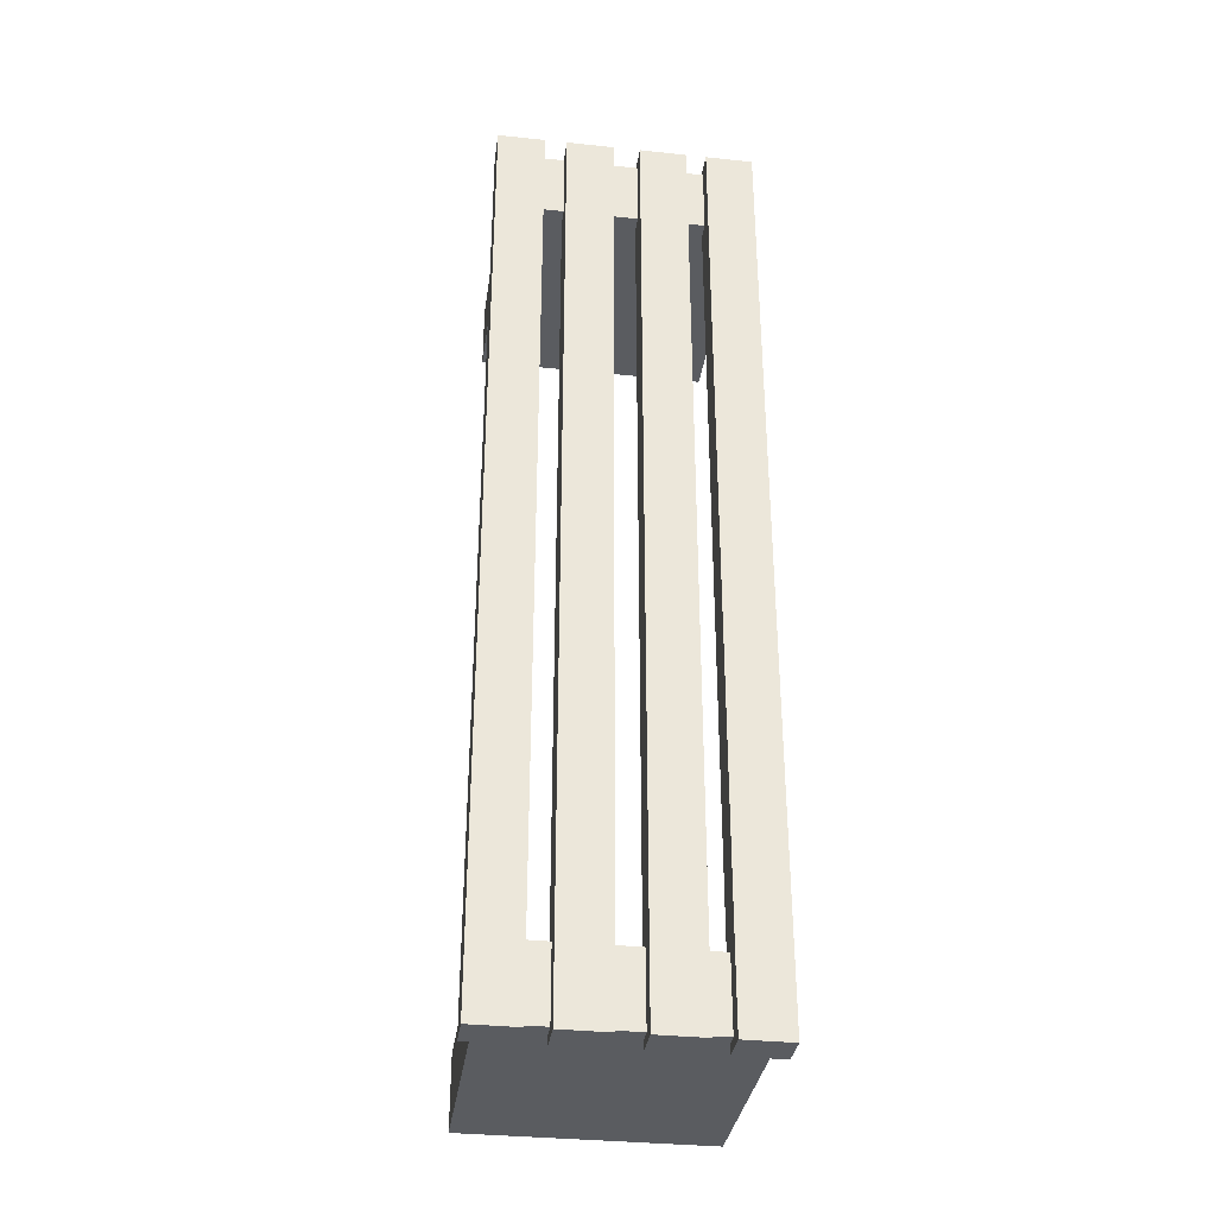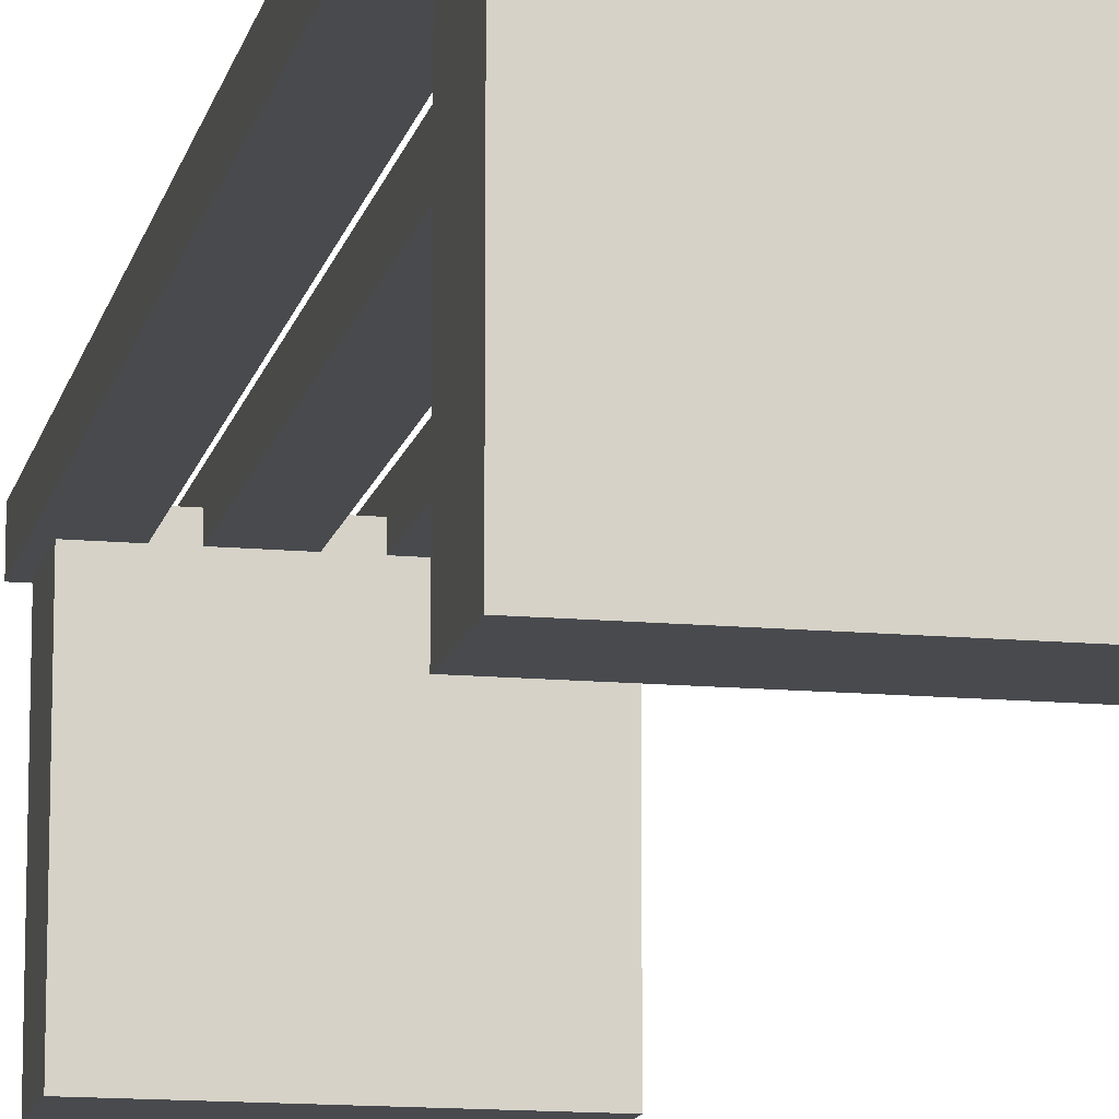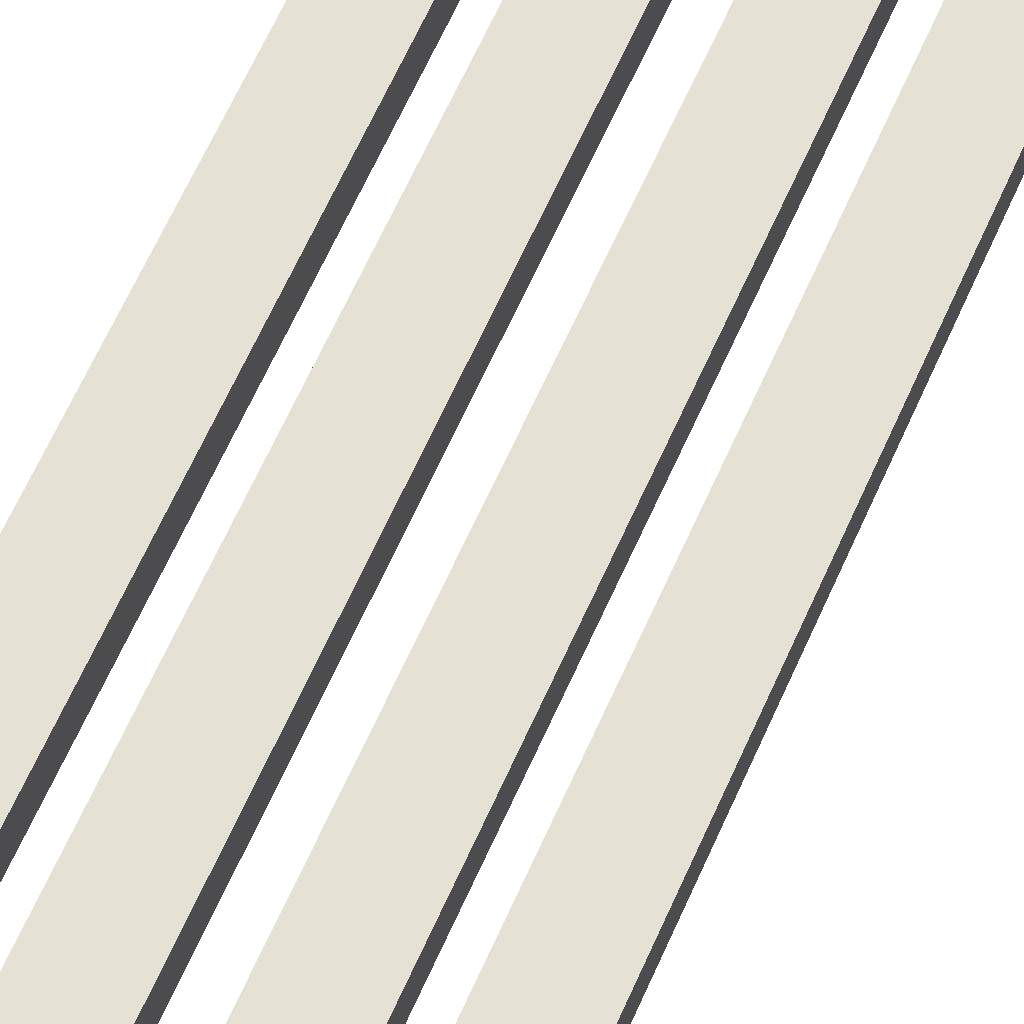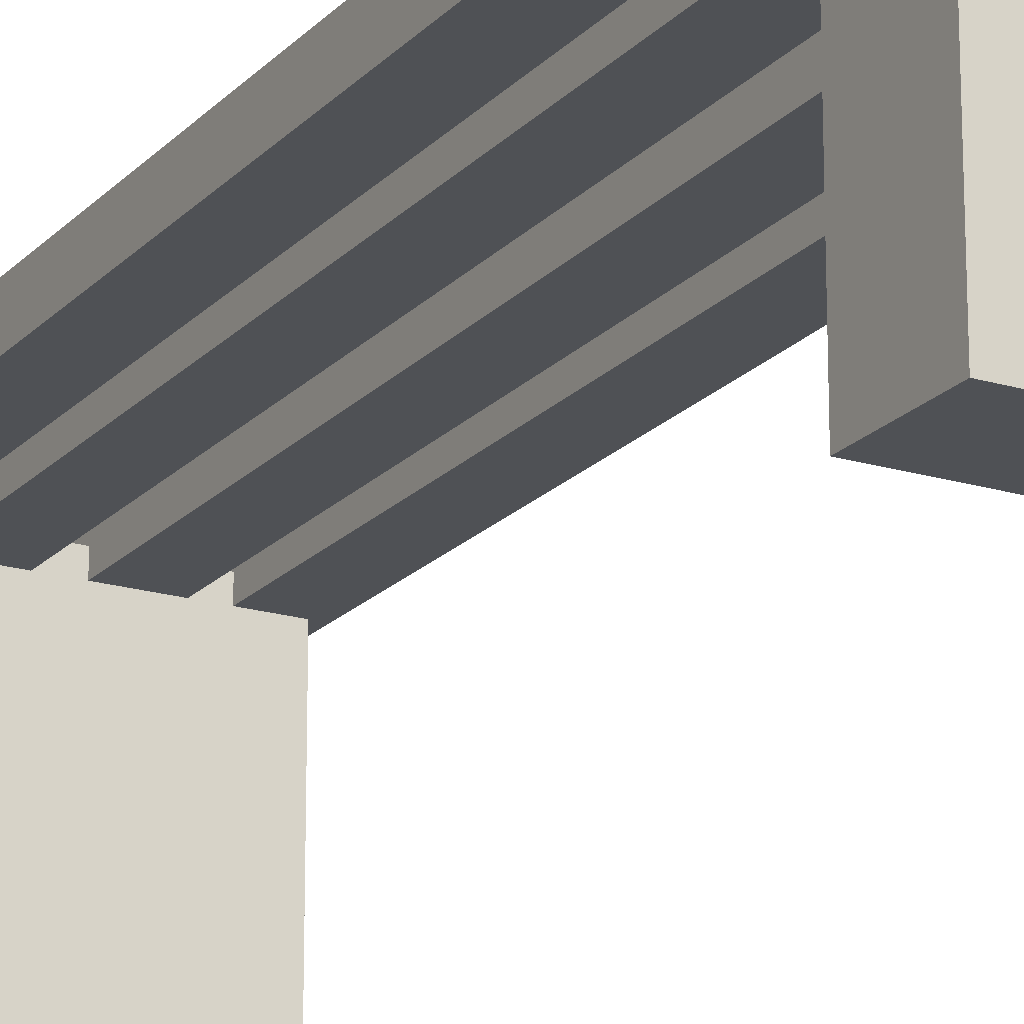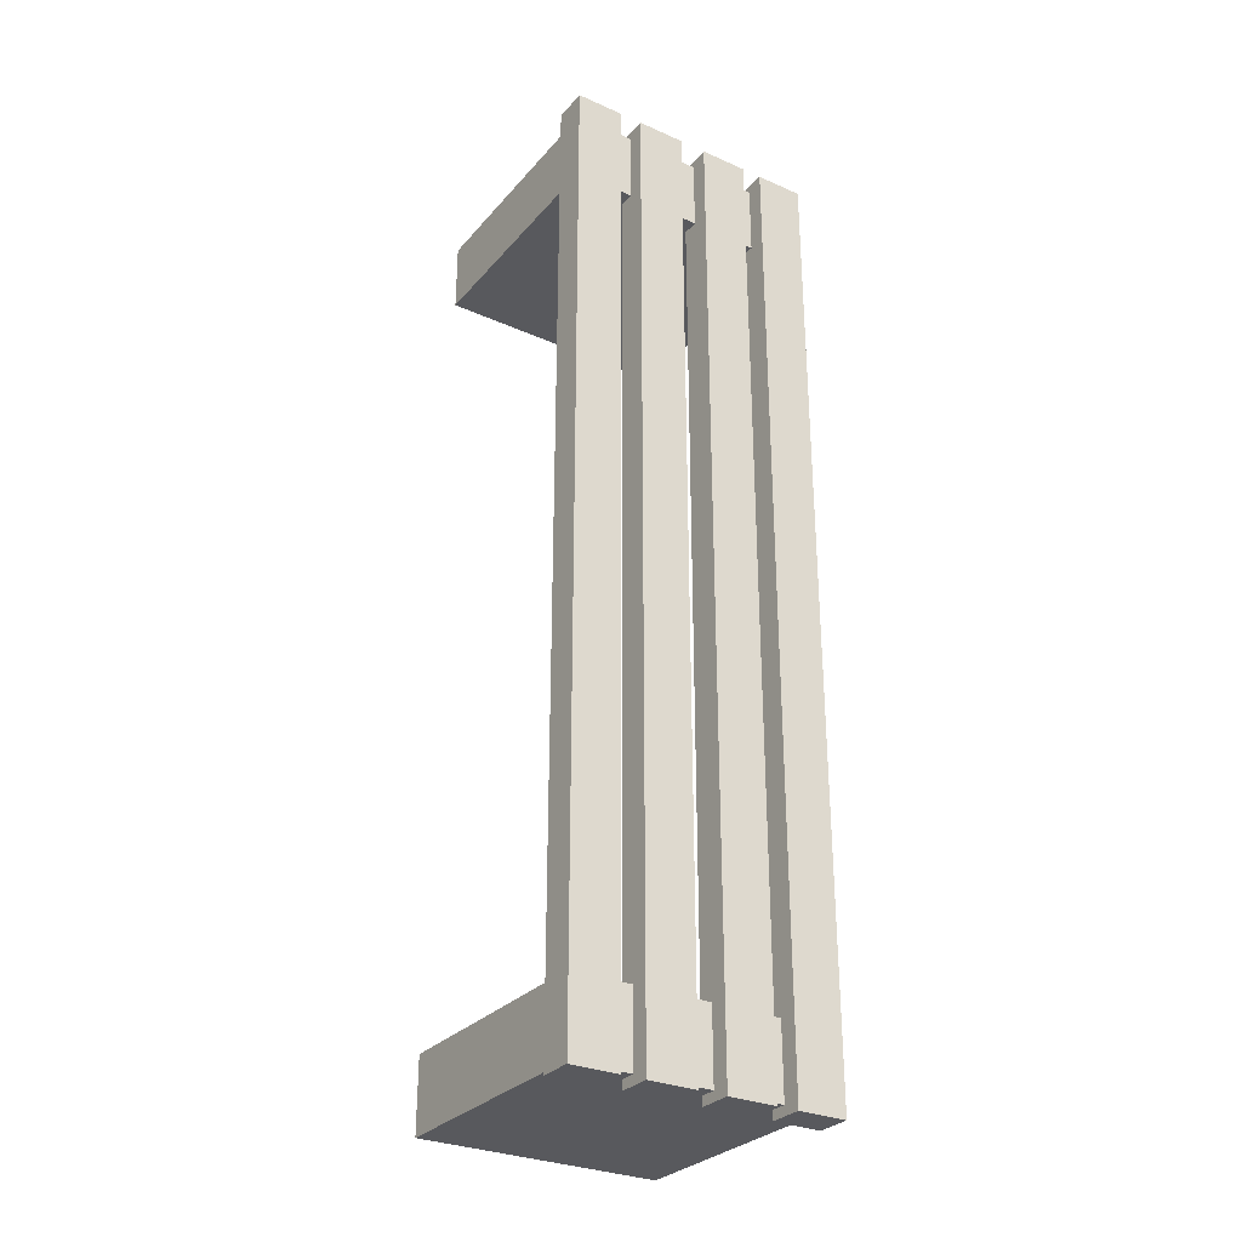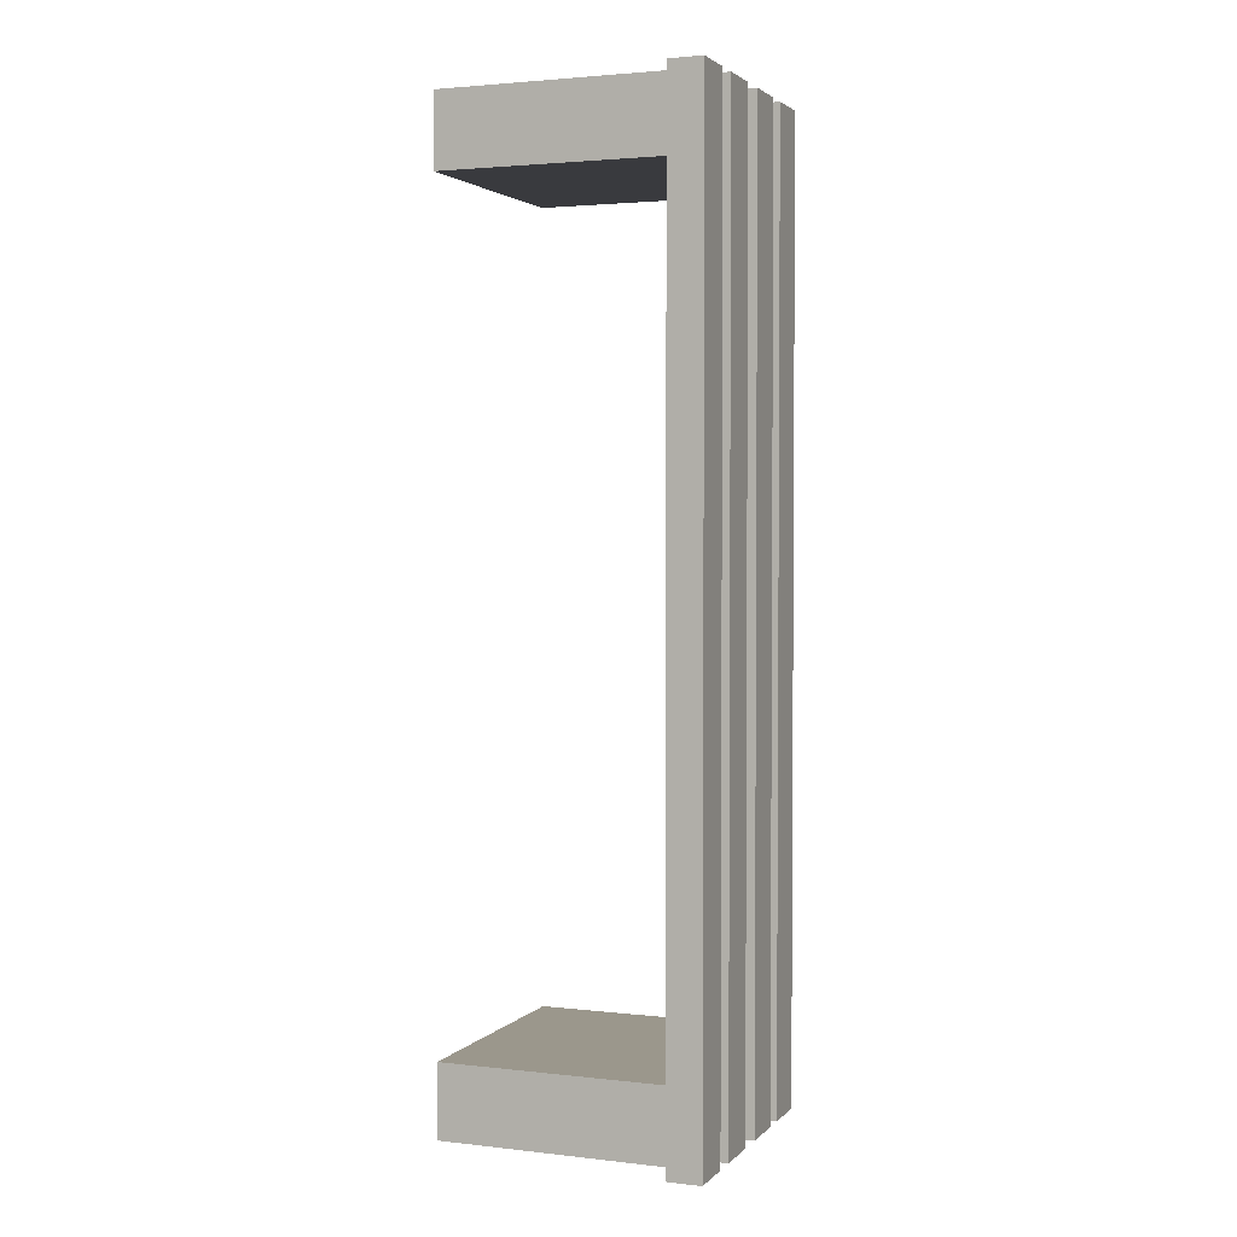
<metadata>
{"format":"obj","ext":"obj","renderer":"f3d","projection":"perspective","resolution":1024,"background":"white","views":[{"elev":-34.2,"azim":171.9,"up":"+Z"},{"elev":-13.3,"azim":167.9,"up":"+Y"},{"elev":65.0,"azim":-155.9,"up":"+Y"},{"elev":-19.7,"azim":-29.3,"up":"+Y"},{"elev":-29.8,"azim":147.1,"up":"+Z"},{"elev":2.6,"azim":111.5,"up":"+Z"}]}
</metadata>
<code>
v  2722 8.934 -3653
v  2722 8.934 -3647
v  2702 8.934 -3647
v  2702 8.934 -3653
v  2722 28.62 -3653
v  2702 28.62 -3653
v  2702 28.62 -3647
v  2722 28.62 -3647
g Box067
f 1 2 3
f 3 4 1
f 5 6 7
f 7 8 5
f 1 4 6
f 6 5 1
f 4 3 7
f 7 6 4
f 3 2 8
f 8 7 3
f 2 1 5
f 5 8 2
v  2723 27.31 -3654
v  2723 27.31 -3575
v  2719 27.31 -3575
v  2719 27.31 -3654
v  2723 30.09 -3654
v  2719 30.09 -3654
v  2719 30.09 -3575
v  2723 30.09 -3575
v  2717 27.31 -3654
v  2717 27.31 -3575
v  2713 27.31 -3575
v  2713 27.31 -3654
v  2717 30.09 -3654
v  2713 30.09 -3654
v  2713 30.09 -3575
v  2717 30.09 -3575
v  2711 27.31 -3654
v  2711 27.31 -3575
v  2707 27.31 -3575
v  2707 27.31 -3654
v  2711 30.09 -3654
v  2707 30.09 -3654
v  2707 30.09 -3575
v  2711 30.09 -3575
v  2705 27.31 -3654
v  2705 27.31 -3575
v  2701 27.31 -3575
v  2701 27.31 -3654
v  2705 30.09 -3654
v  2701 30.09 -3654
v  2701 30.09 -3575
v  2705 30.09 -3575
g Box068
f 9 10 11
f 11 12 9
f 13 14 15
f 15 16 13
f 9 12 14
f 14 13 9
f 12 11 15
f 15 14 12
f 11 10 16
f 16 15 11
f 10 9 13
f 13 16 10
f 17 18 19
f 19 20 17
f 21 22 23
f 23 24 21
f 17 20 22
f 22 21 17
f 20 19 23
f 23 22 20
f 19 18 24
f 24 23 19
f 18 17 21
f 21 24 18
f 25 26 27
f 27 28 25
f 29 30 31
f 31 32 29
f 25 28 30
f 30 29 25
f 28 27 31
f 31 30 28
f 27 26 32
f 32 31 27
f 26 25 29
f 29 32 26
f 33 34 35
f 35 36 33
f 37 38 39
f 39 40 37
f 33 36 38
f 38 37 33
f 36 35 39
f 39 38 36
f 35 34 40
f 40 39 35
f 34 33 37
f 37 40 34
v  2722 8.934 -3582
v  2722 8.934 -3576
v  2702 8.934 -3576
v  2702 8.934 -3582
v  2722 28.62 -3582
v  2702 28.62 -3582
v  2702 28.62 -3576
v  2722 28.62 -3576
g Box069
f 41 42 43
f 43 44 41
f 45 46 47
f 47 48 45
f 41 44 46
f 46 45 41
f 44 43 47
f 47 46 44
f 43 42 48
f 48 47 43
f 42 41 45
f 45 48 42

</code>
